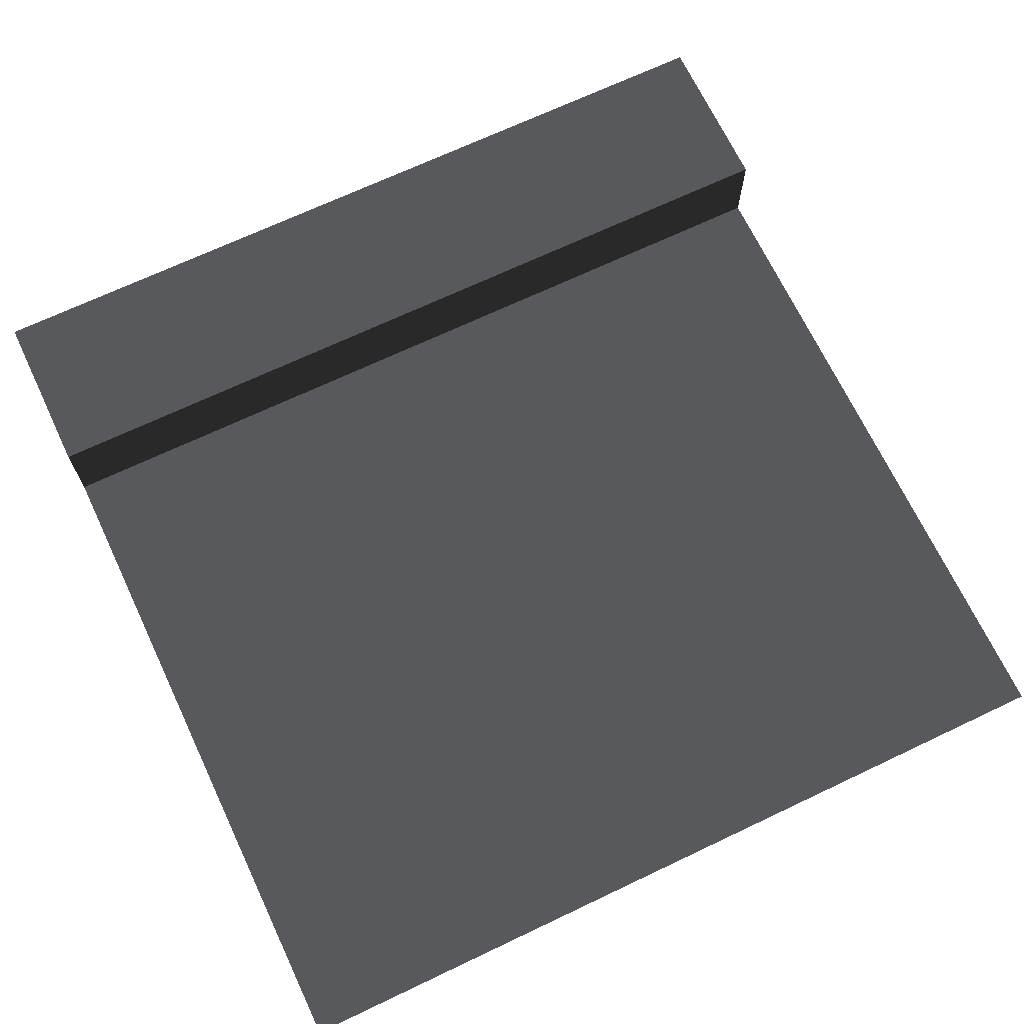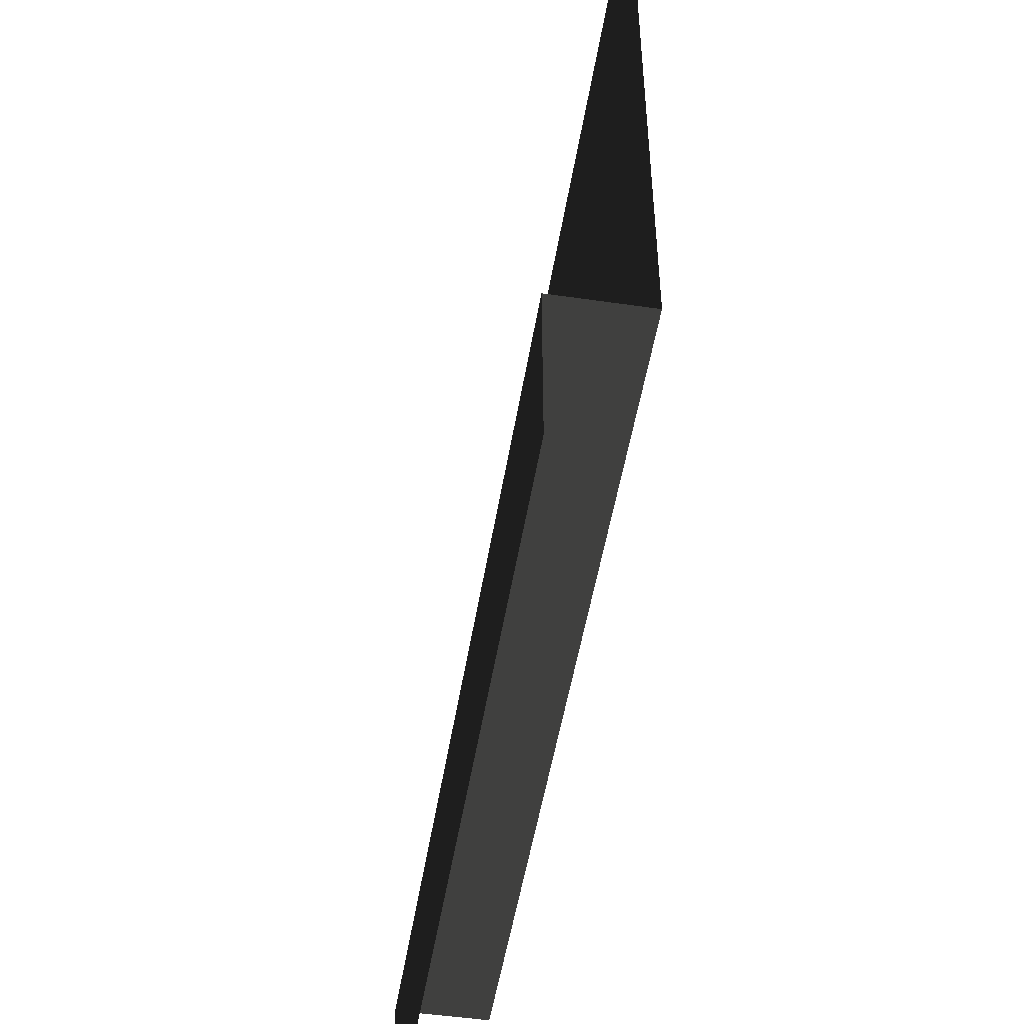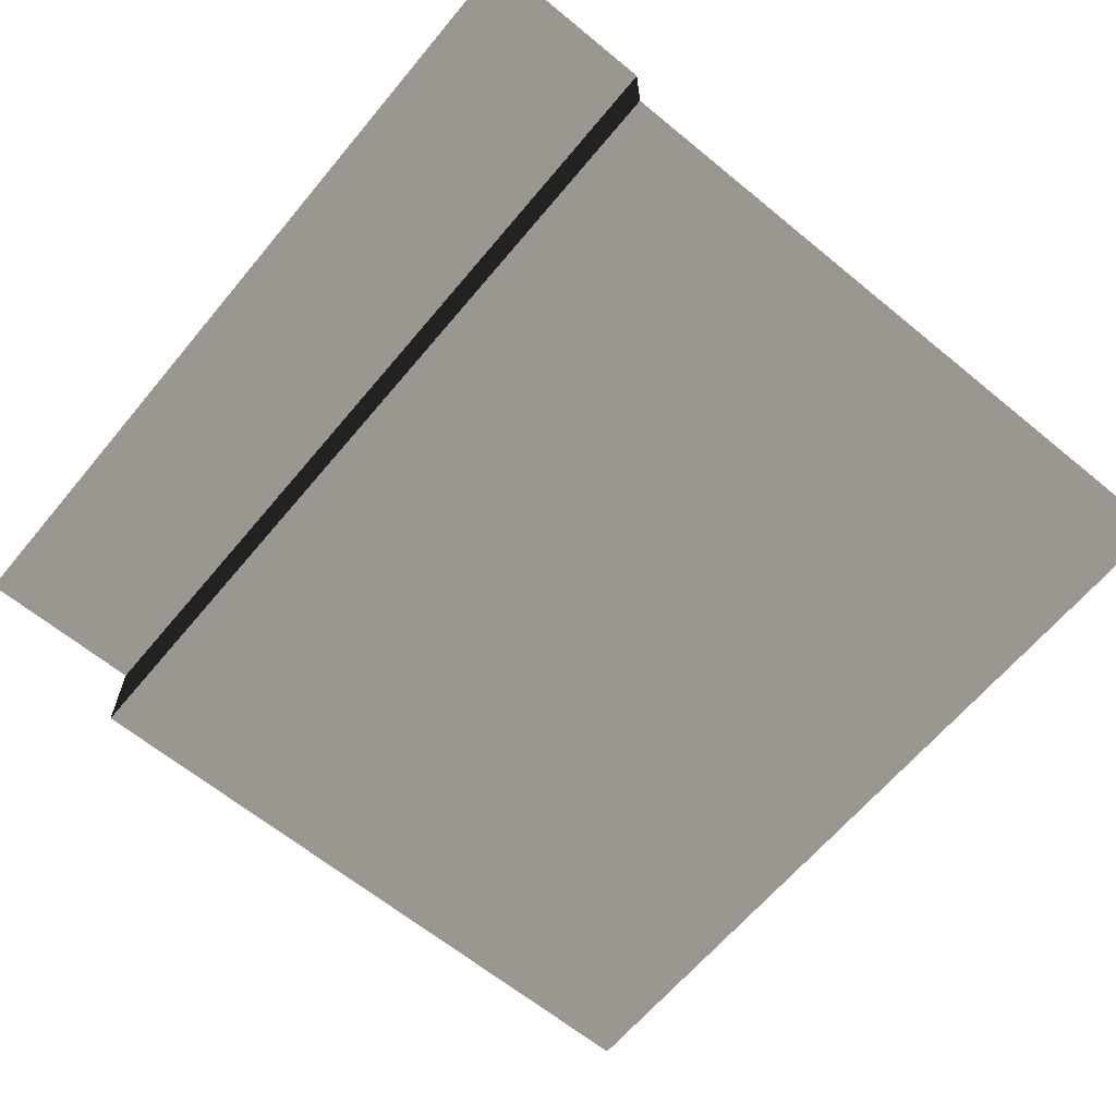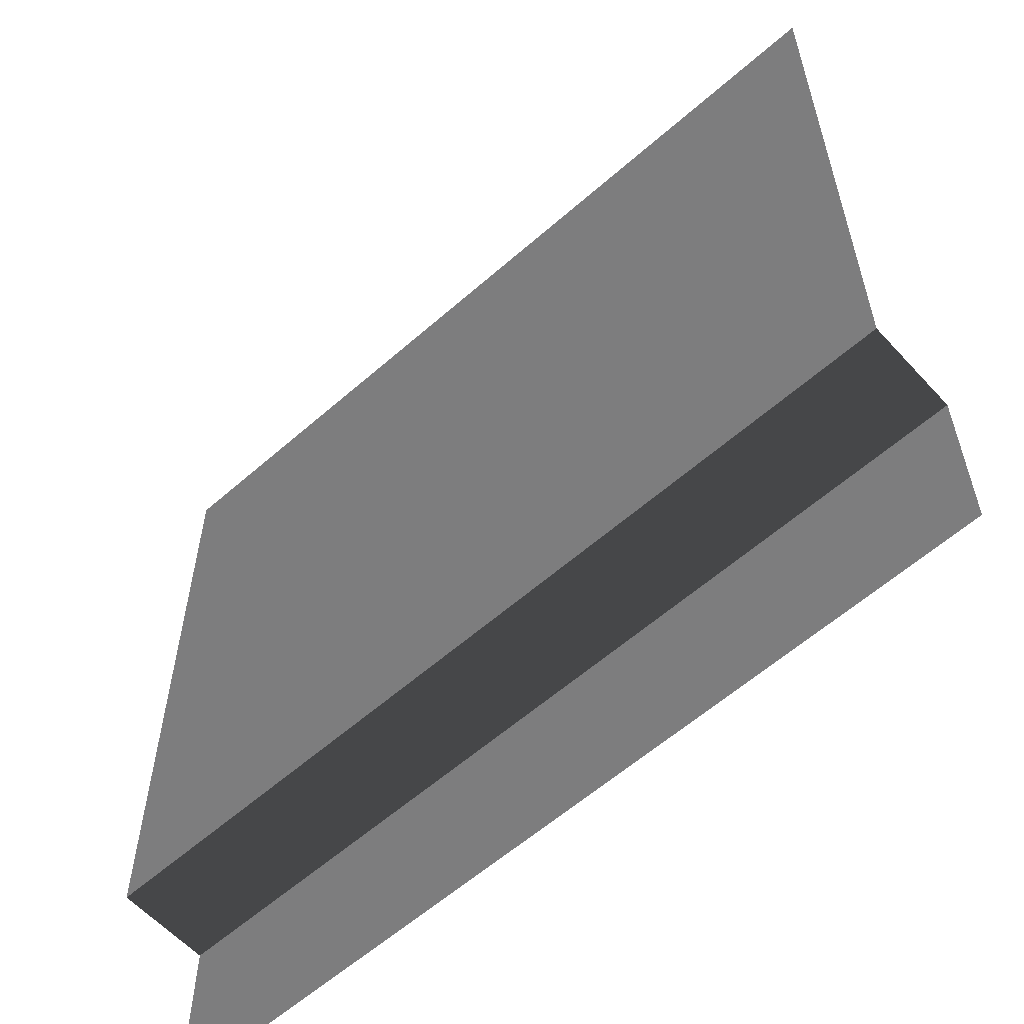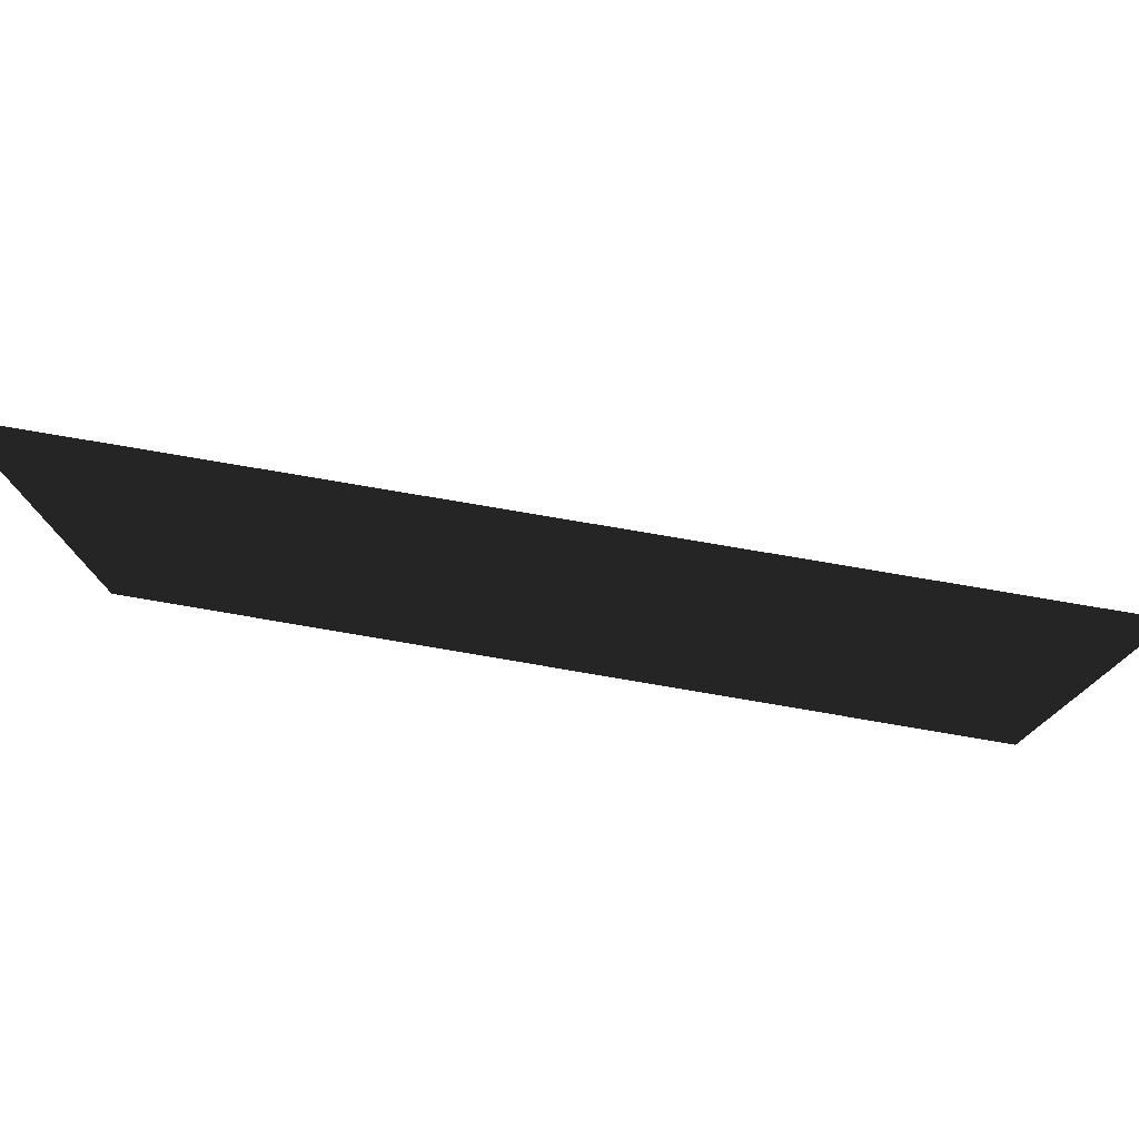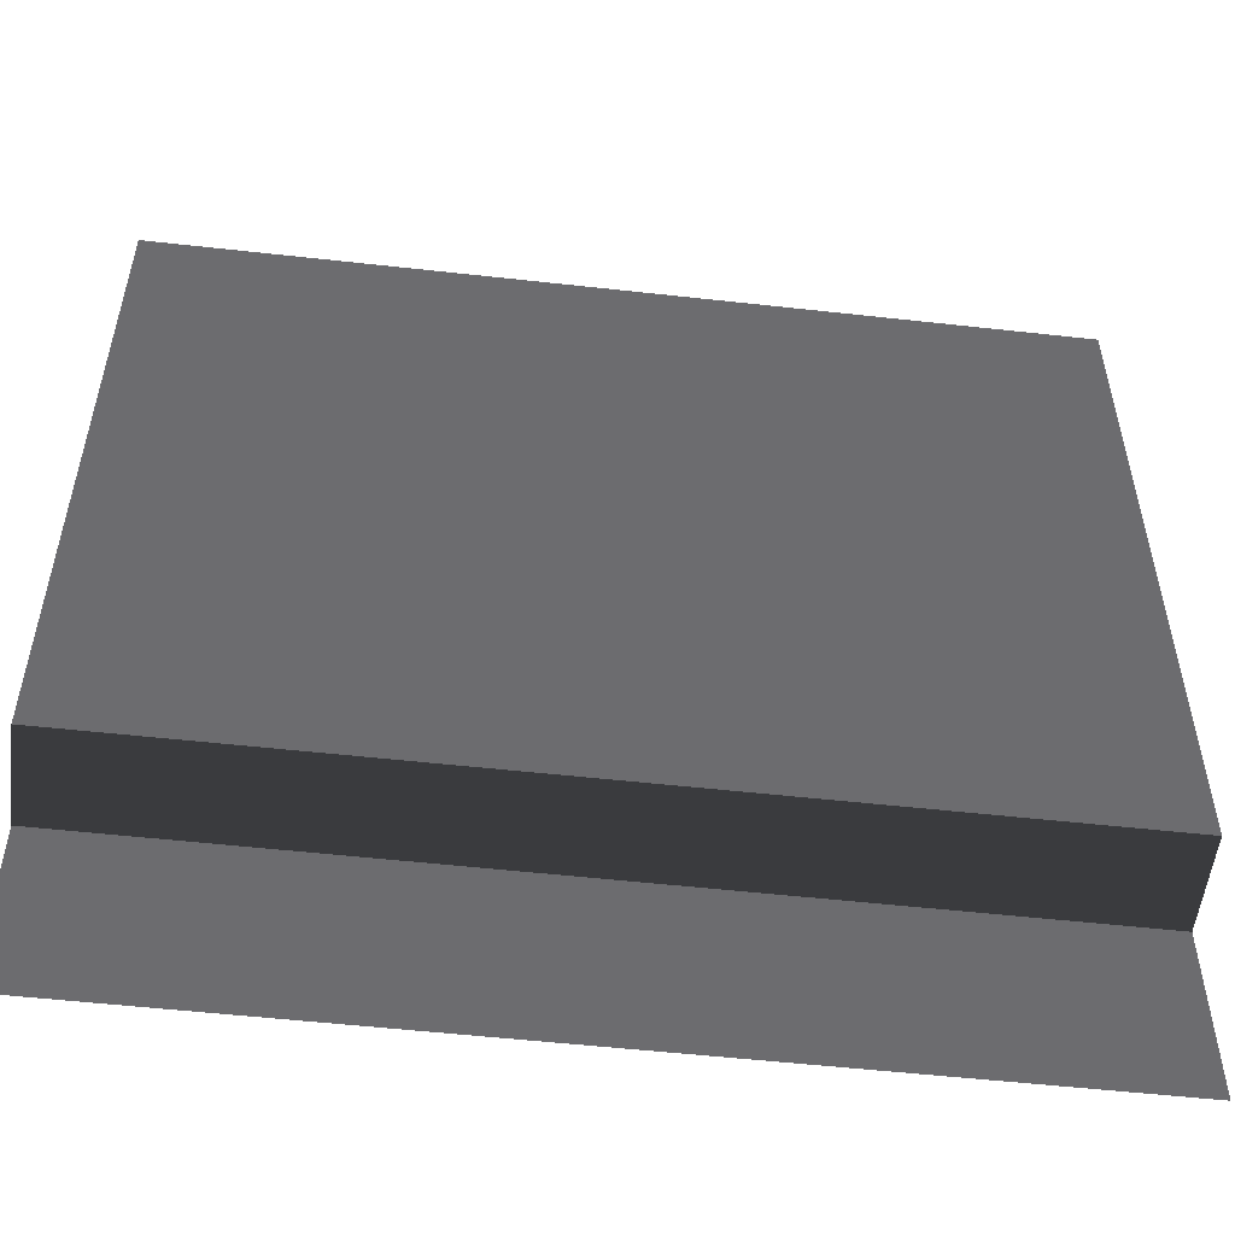
<metadata>
{"format":"obj","ext":"obj","renderer":"f3d","projection":"perspective","resolution":1024,"background":"white","views":[{"elev":69.3,"azim":154.6,"up":"+Z"},{"elev":-50.0,"azim":80.9,"up":"+Y"},{"elev":-63.9,"azim":50.3,"up":"+Z"},{"elev":-59.2,"azim":-137.9,"up":"+Y"},{"elev":79.2,"azim":-170.4,"up":"+Y"},{"elev":-53.8,"azim":173.2,"up":"+Y"}]}
</metadata>
<code>
v -157.5 -0.0001448 -3.732e-05
v -157.5 31.5 -3.732e-05
v 7.469e-05 31.5 -3.732e-05
v -2.226e-10 -6.77e-05 -3.732e-05
v 7.469e-05 31.5 -16.97
v -157.5 31.5 -16.97
v -157.5 157.5 -16.97
v 7.31e-05 157.5 -16.97
v -157.5 31.5 -3.732e-05
v -157.5 31.5 -16.97
v 7.469e-05 31.5 -16.97
v 7.469e-05 31.5 -3.732e-05
g Roof_SidePart_6589_197
f 1 3 2
f 1 4 3
f 5 7 6
f 5 8 7
f 9 11 10
f 9 12 11

</code>
